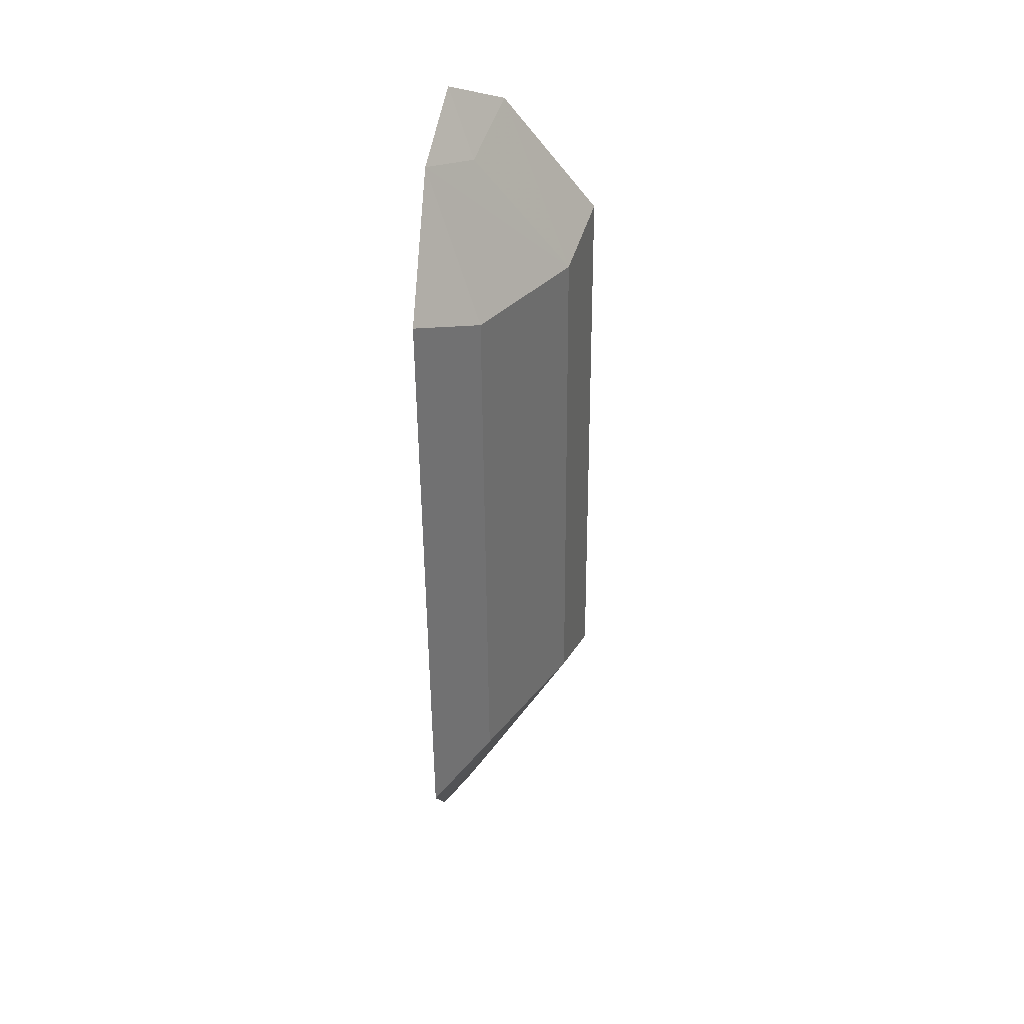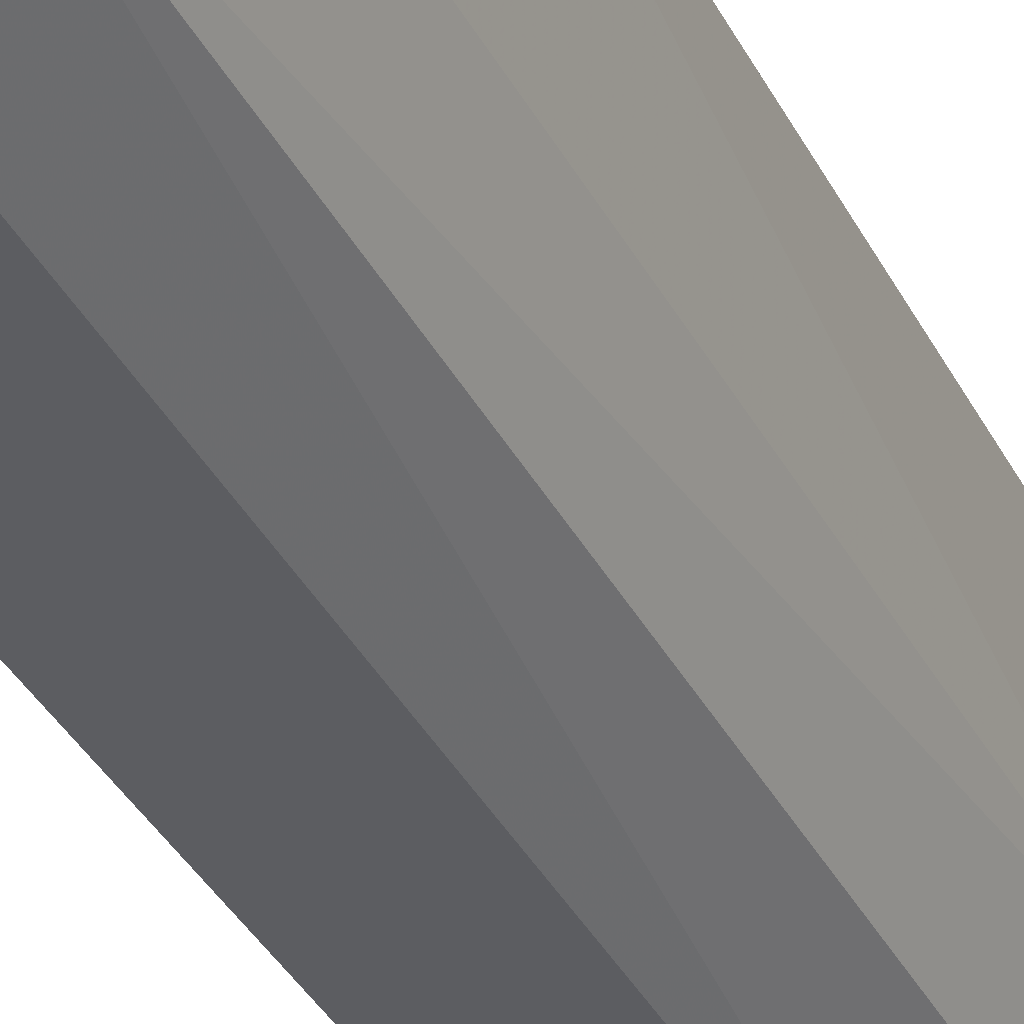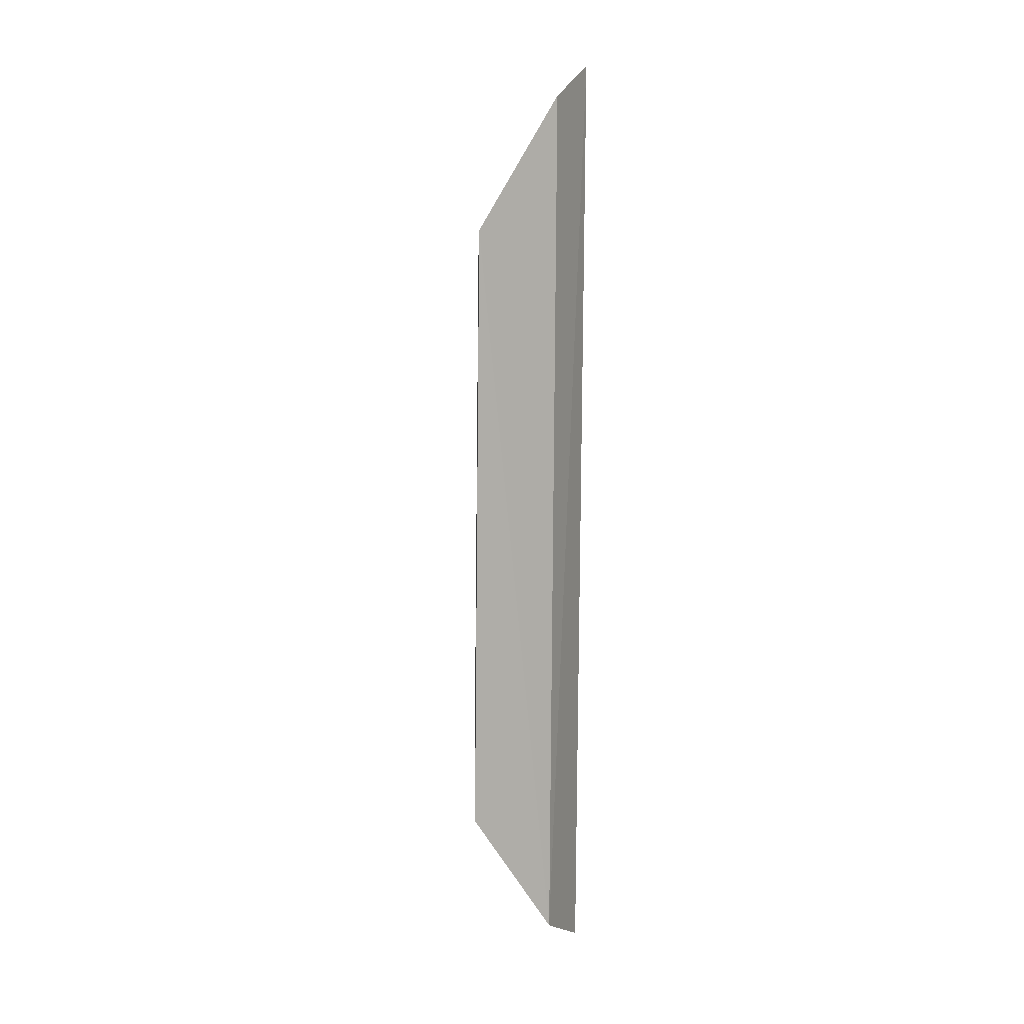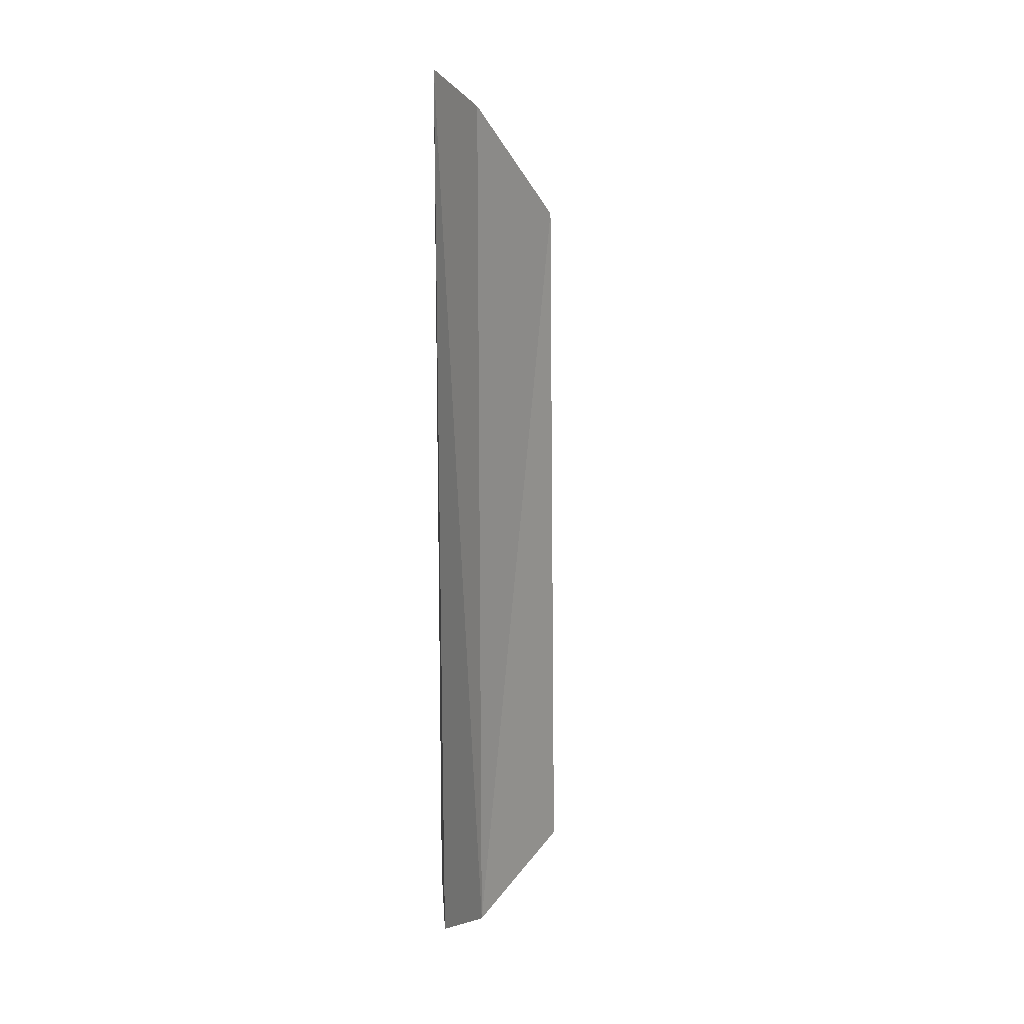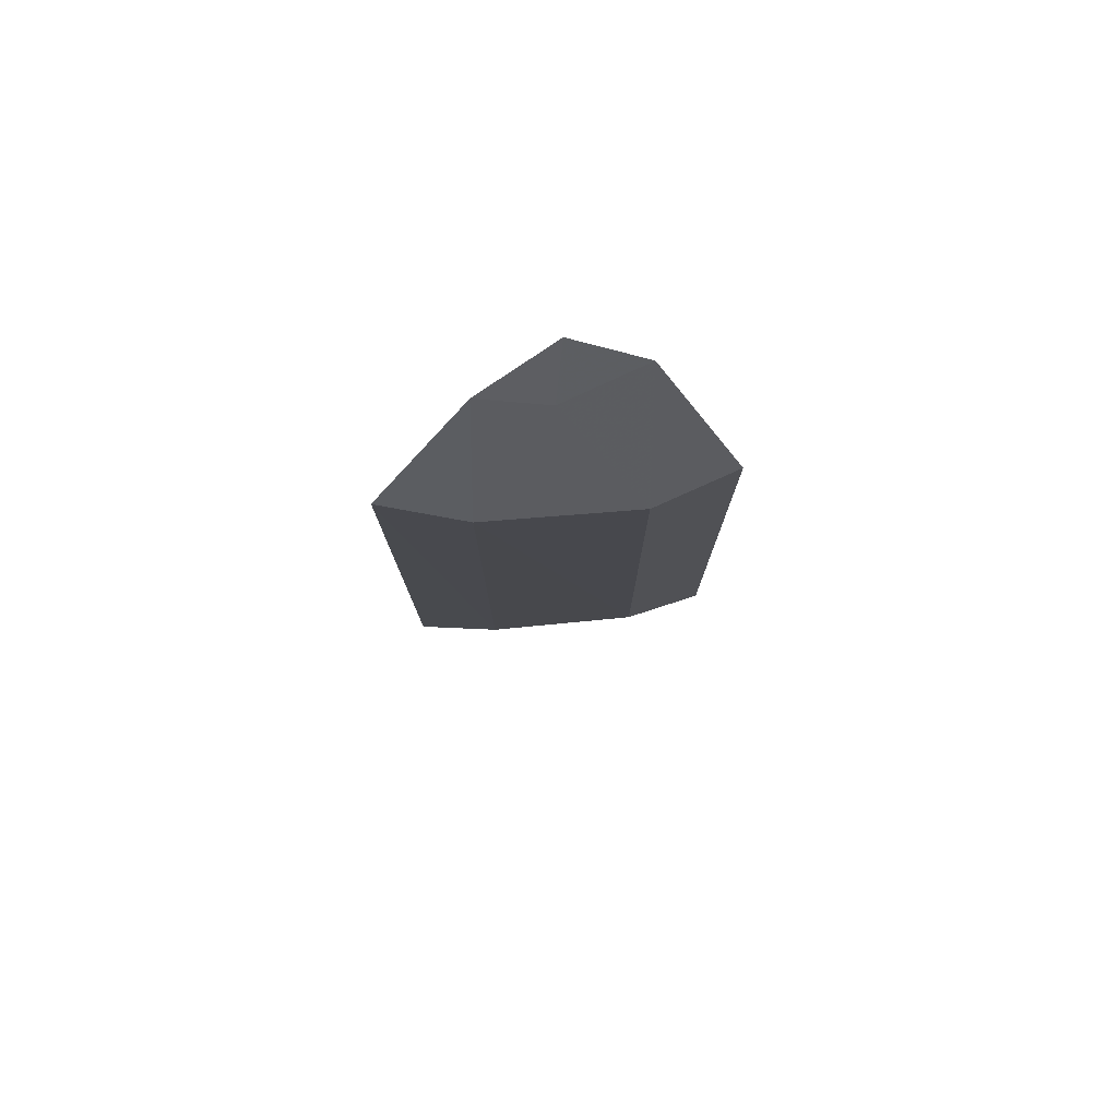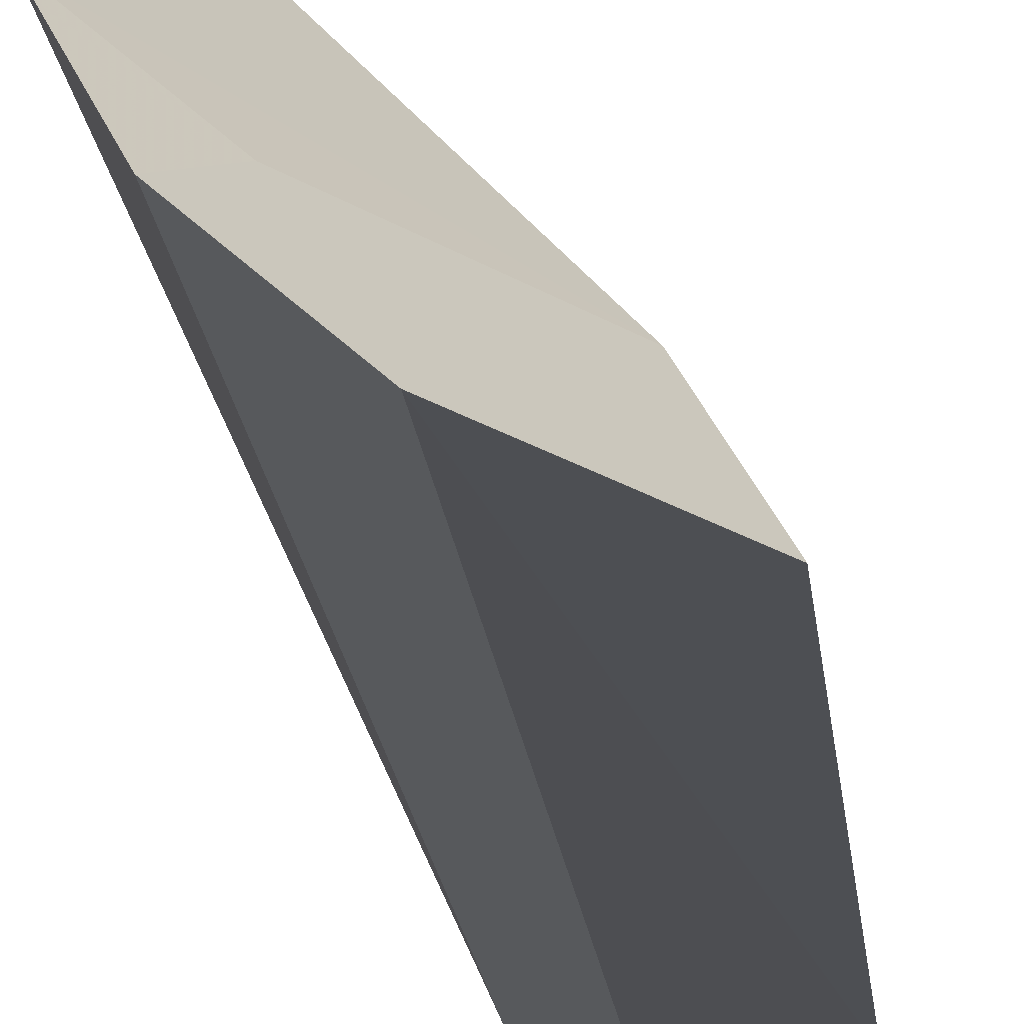
<metadata>
{"format":"obj","ext":"obj","renderer":"f3d","projection":"perspective","resolution":1024,"background":"white","views":[{"elev":38.1,"azim":-9.2,"up":"+Y"},{"elev":-35.7,"azim":-155.7,"up":"+Z"},{"elev":8.6,"azim":149.5,"up":"+Y"},{"elev":7.6,"azim":-58.4,"up":"+Y"},{"elev":79.1,"azim":40.3,"up":"+Y"},{"elev":-17.7,"azim":5.8,"up":"+Z"}]}
</metadata>
<code>
v 0.05755 -0.05849 0.1439
v 0.07766 -0.03655 0.1371
v 0.04983 -0.0382 0.1664
v 0.05699 0.06173 0.1432
v 0.06554 -0.05372 0.138
v 0.07188 0.03679 0.146
v 0.05249 -0.05343 0.1534
v 0.07245 -0.03307 0.1464
v 0.06471 0.05728 0.138
v 0.04934 0.04198 0.1659
v 0.06019 -0.05015 0.1474
v 0.05874 -0.03403 0.1603
v 0.07702 0.04022 0.1366
v 0.05946 0.05377 0.1473
v 0.05283 0.05606 0.1528
v 0.05824 0.0378 0.1598
f 5 1 4
f 7 4 1
f 8 5 2
f 8 1 5
f 9 5 4
f 10 7 3
f 11 8 7
f 11 7 1
f 11 1 8
f 12 3 7
f 12 7 8
f 12 10 3
f 13 8 2
f 13 6 8
f 13 9 6
f 13 2 5
f 13 5 9
f 14 9 4
f 14 6 9
f 15 4 7
f 15 7 10
f 15 14 4
f 15 6 14
f 16 12 8
f 16 8 6
f 16 10 12
f 16 15 10
f 16 6 15

</code>
